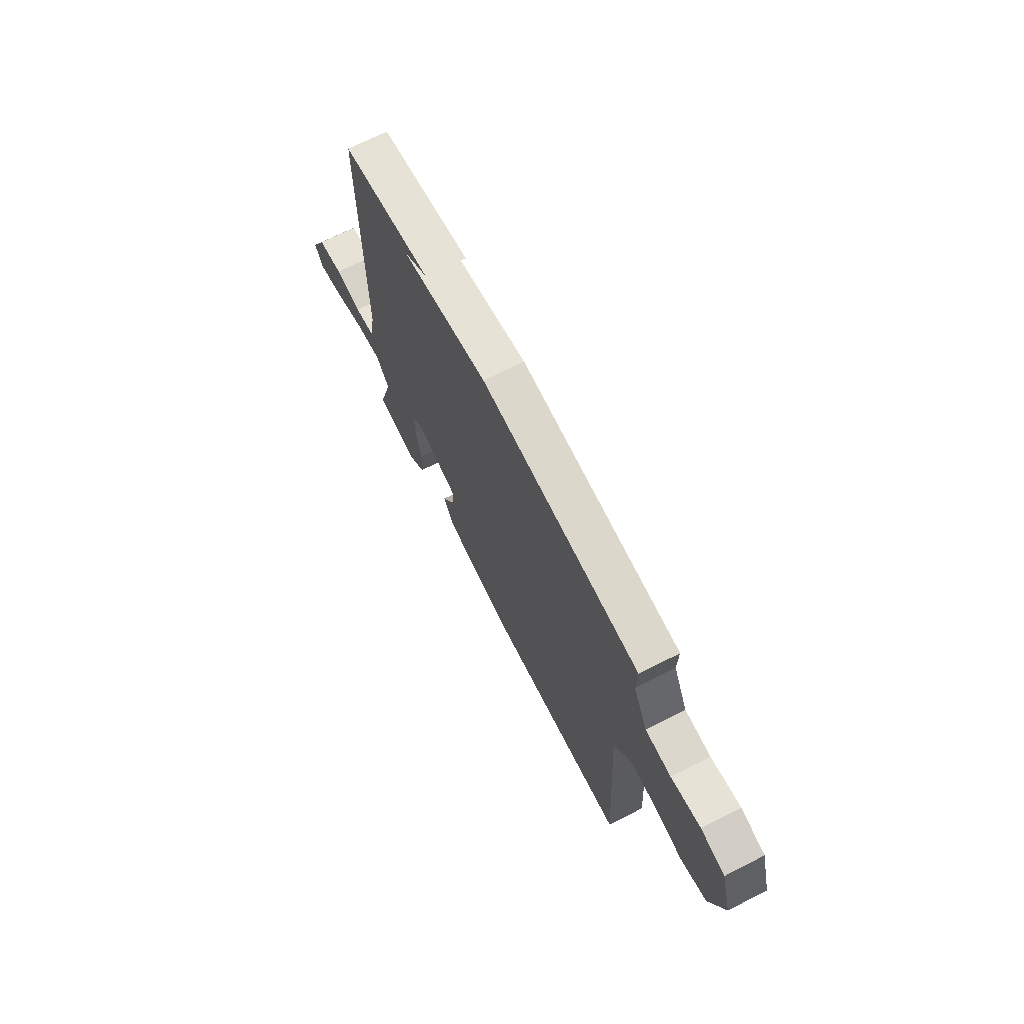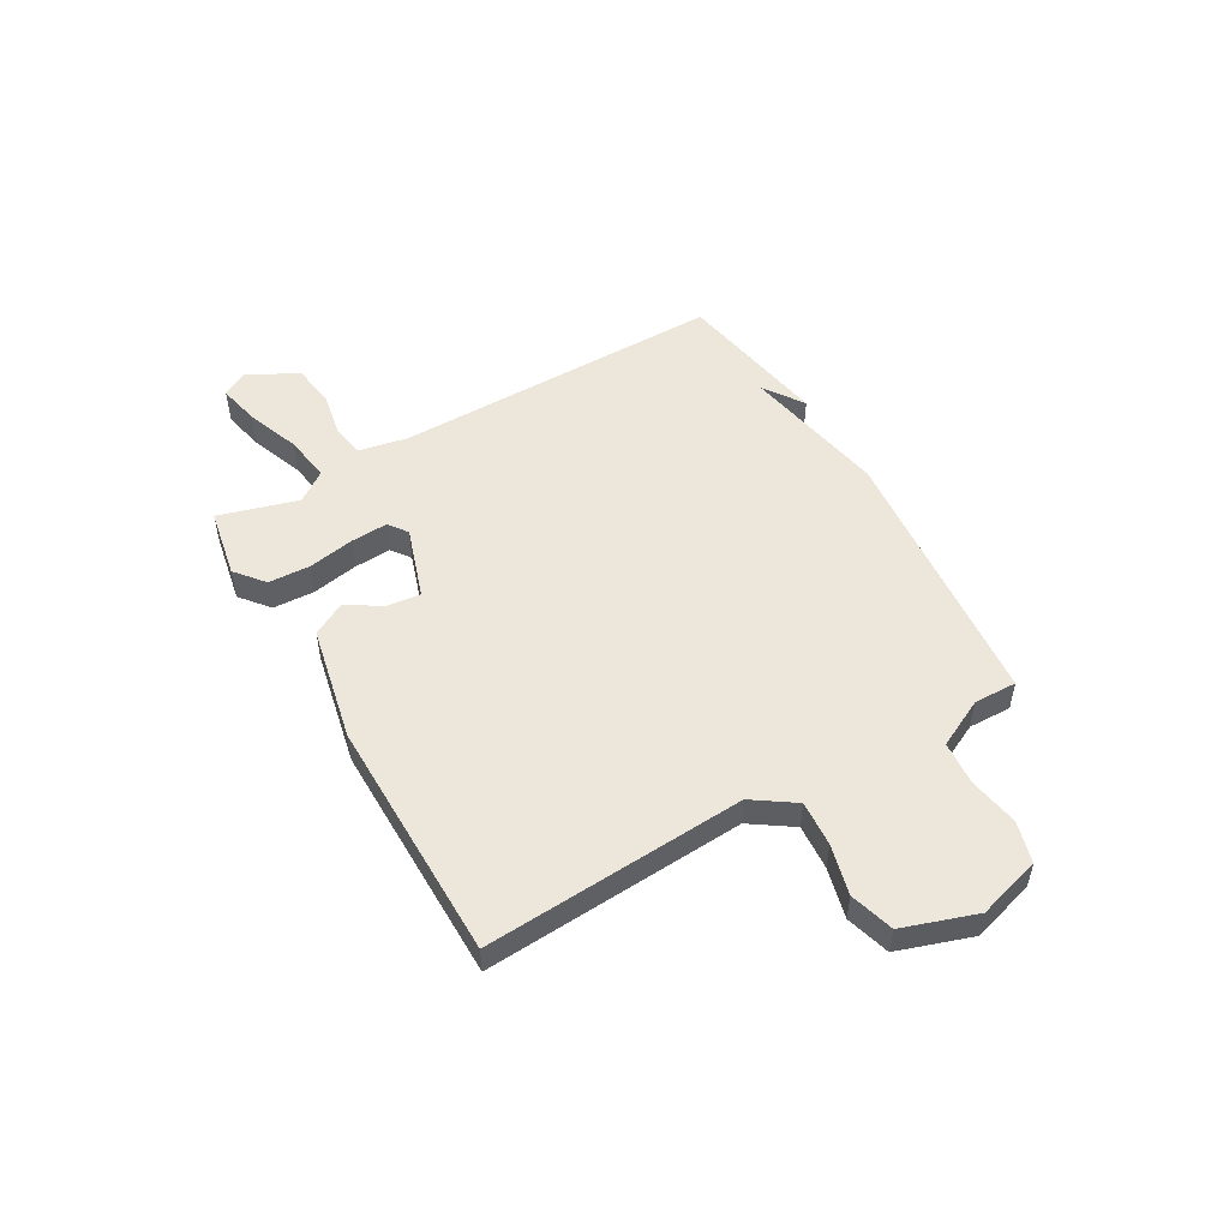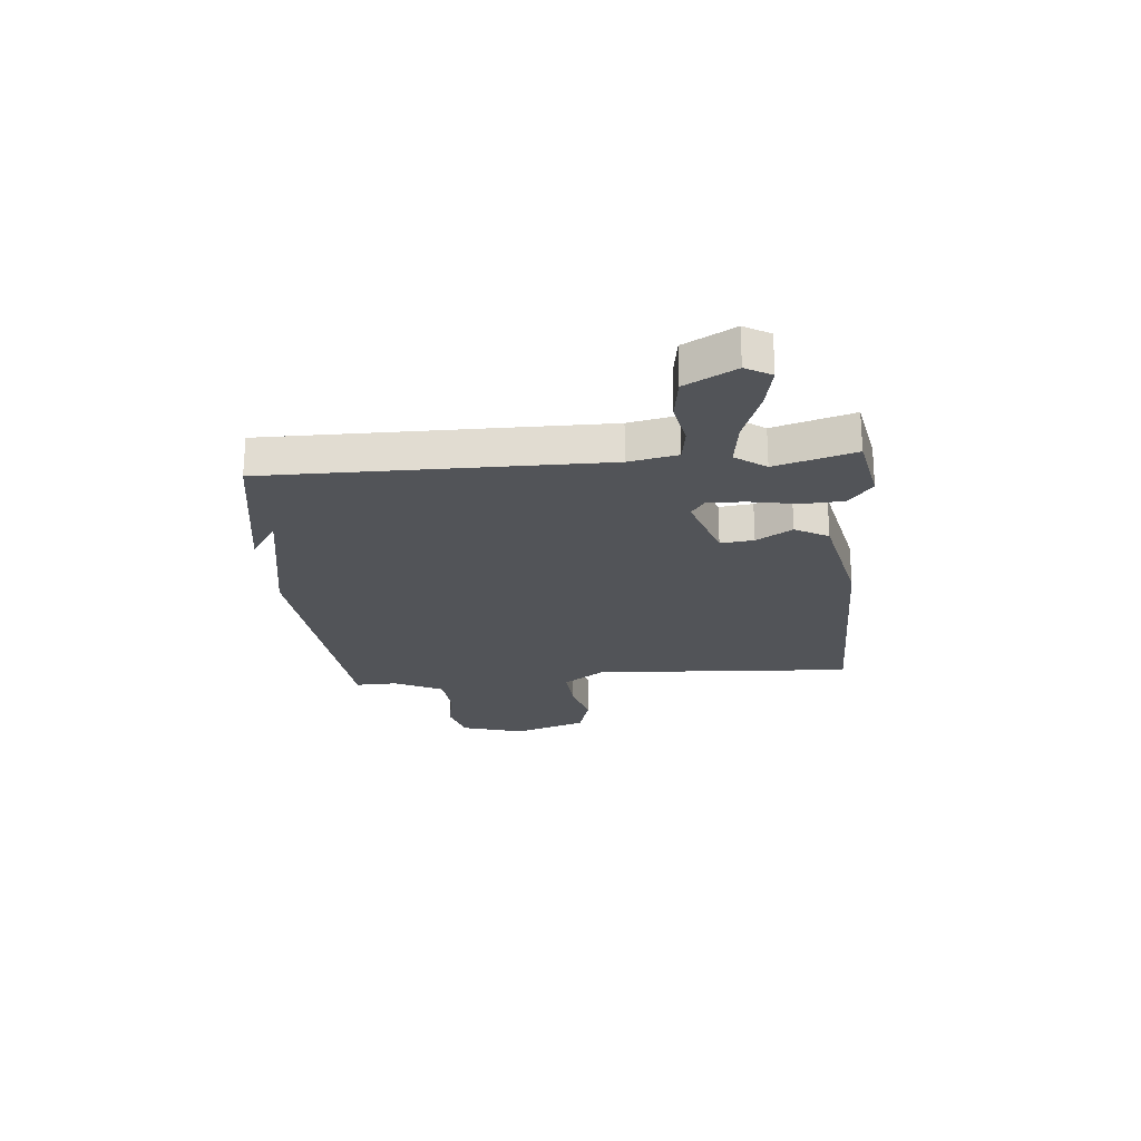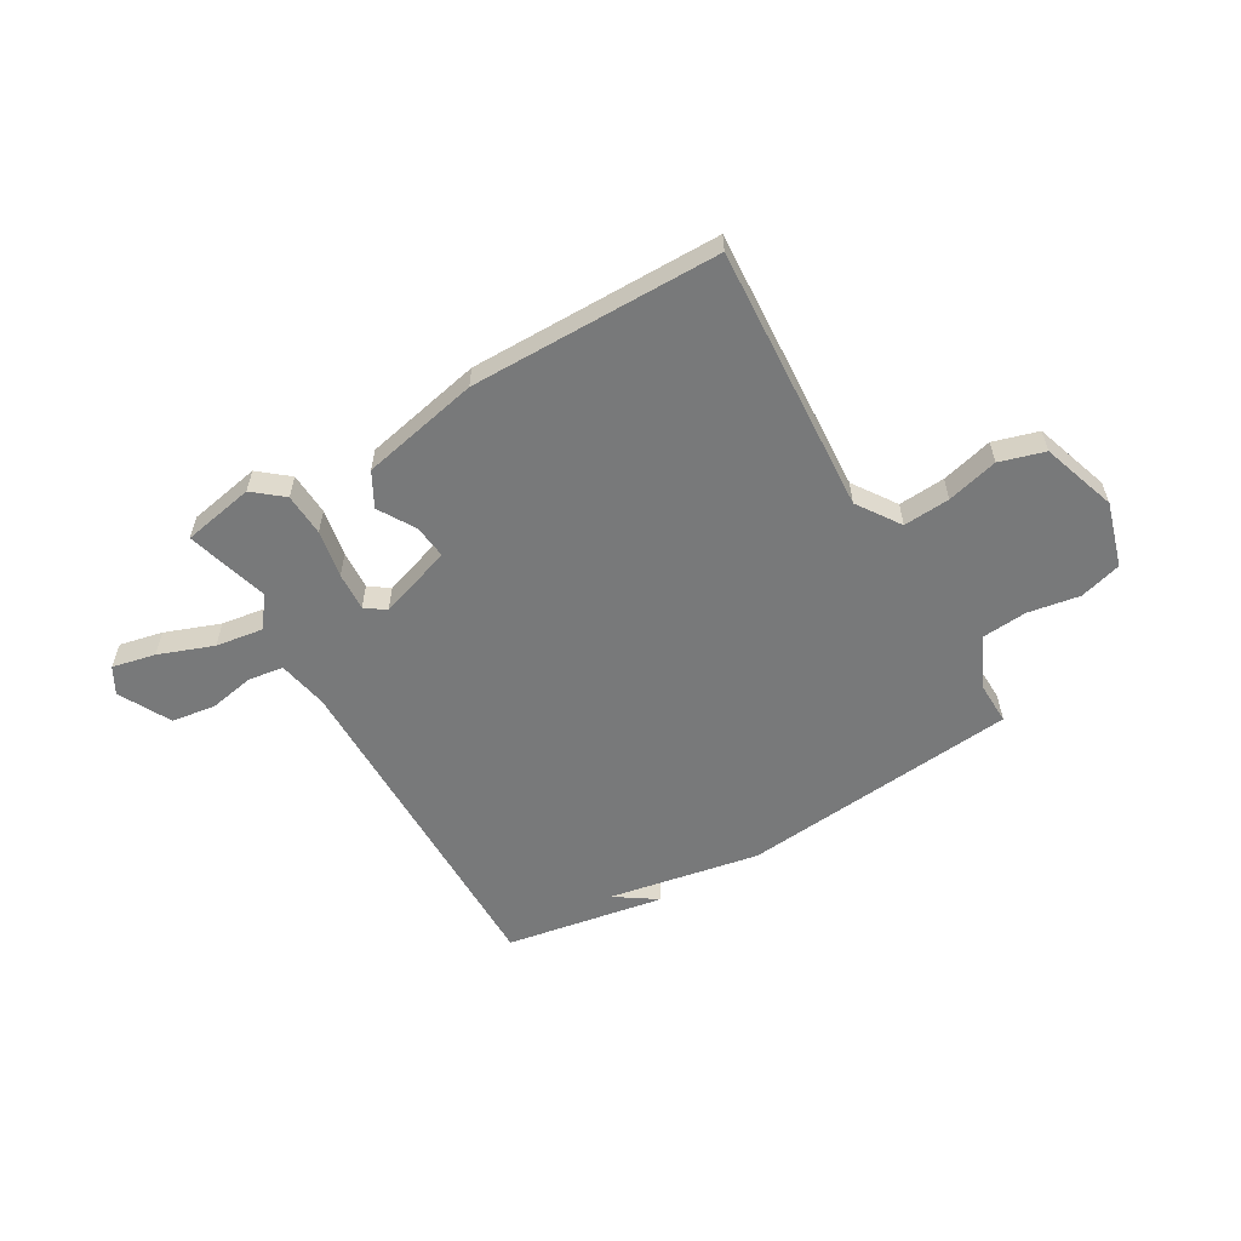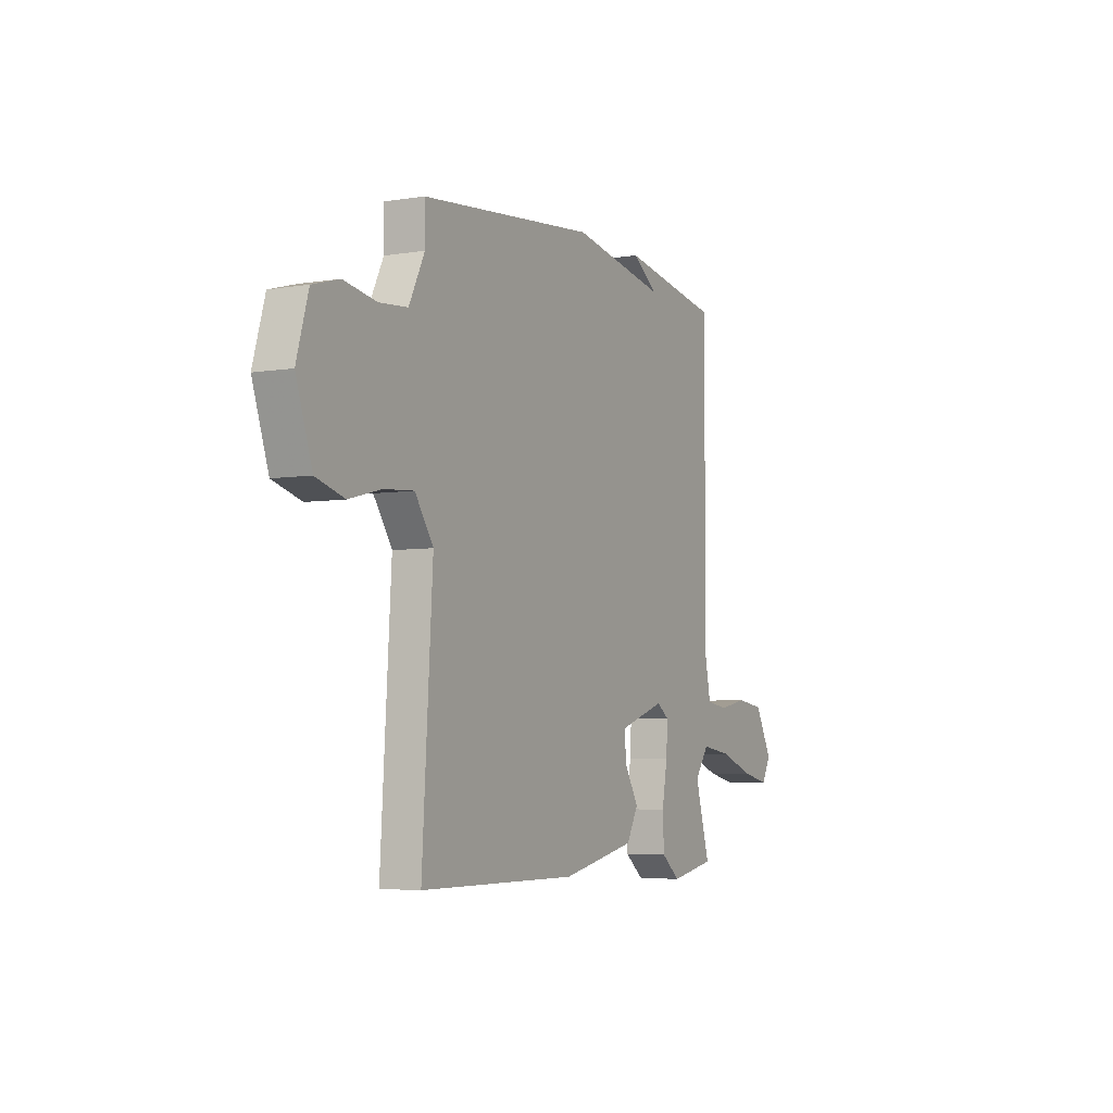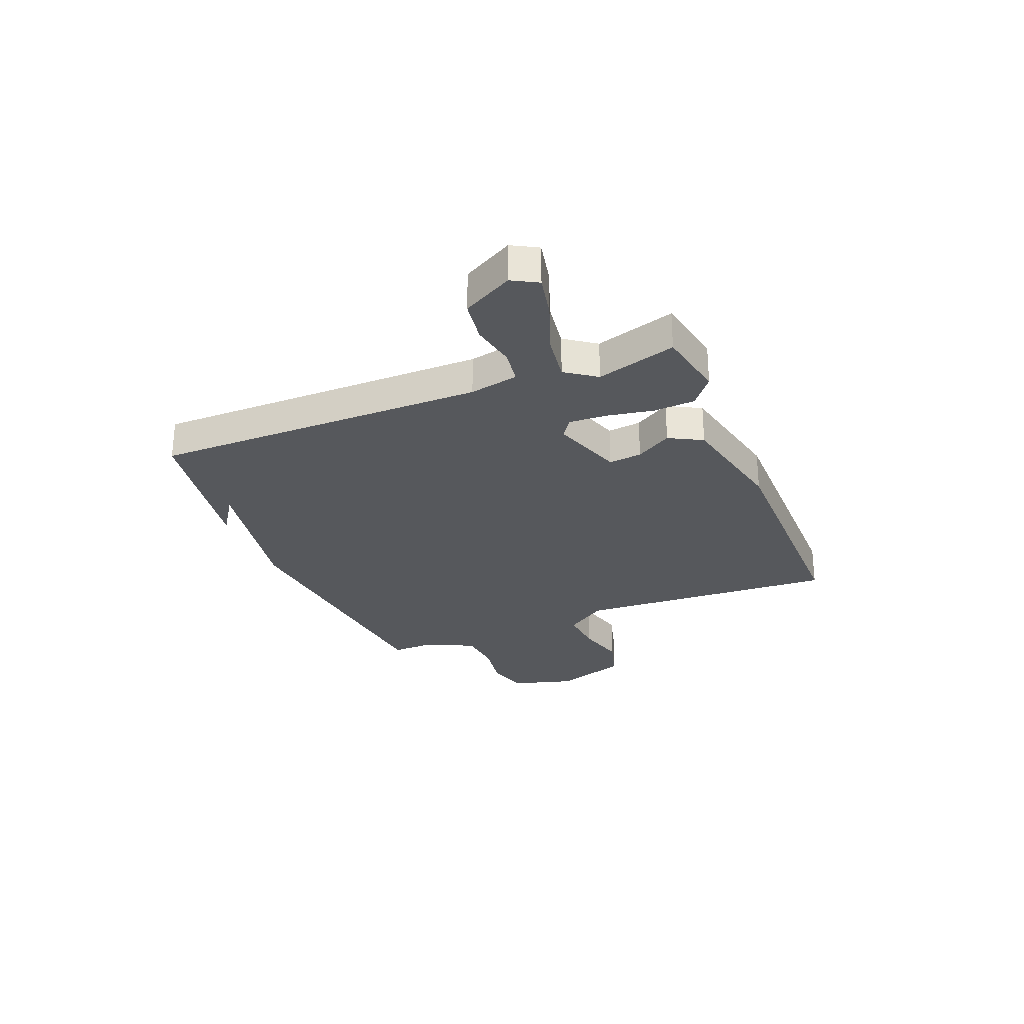
<metadata>
{"format":"obj","ext":"obj","renderer":"f3d","projection":"perspective","resolution":1024,"background":"white","views":[{"elev":68.9,"azim":-117.0,"up":"+Z"},{"elev":51.6,"azim":-120.0,"up":"+Y"},{"elev":-23.1,"azim":95.2,"up":"+Y"},{"elev":-57.7,"azim":-149.8,"up":"+Y"},{"elev":-4.9,"azim":-62.4,"up":"+Z"},{"elev":-27.8,"azim":112.3,"up":"+Y"}]}
</metadata>
<code>
v 0.5 0.07 0.5
v 0.496 0.07 -0.122
v 0.514 0.07 -0.213
v 0.578 0.07 -0.223
v 0.662 0.07 -0.207
v 0.742 0.07 -0.219
v 0.792 0.07 -0.313
v 0.765 0.07 -0.361
v 0.686 0.07 -0.344
v 0.586 0.07 -0.307
v 0.498 0.07 -0.294
v 0.457 0.07 -0.351
v 0.5 0.07 -0.5
v 0.369 0.07 -0.525
v 0.315 0.07 -0.481
v 0.311 0.07 -0.403
v 0.327 0.07 -0.316
v 0.331 0.07 -0.246
v 0.295 0.07 -0.22
v 0.16 0.07 -0.265
v 0.167 0.07 -0.327
v 0.207 0.07 -0.394
v 0.173 0.07 -0.456
v -0.043 0.07 -0.502
v -0.5 0.07 -0.5
v -0.47 0.07 -0.011
v -0.523 0.07 0.067
v -0.608 0.07 0.061
v -0.702 0.07 0.037
v -0.784 0.07 0.061
v -0.83 0.07 0.198
v -0.796 0.07 0.316
v -0.719 0.07 0.338
v -0.625 0.07 0.322
v -0.543 0.07 0.329
v -0.498 0.07 0.42
v -0.5 0.07 0.5
v 0.009 0.07 0.55
v 0.285 0.07 0.499
v 0.209 0.07 0.55
v 0.5 0 0.5
v 0.496 0 -0.122
v 0.514 0 -0.213
v 0.578 0 -0.223
v 0.662 0 -0.207
v 0.742 0 -0.219
v 0.792 0 -0.313
v 0.765 0 -0.361
v 0.686 0 -0.344
v 0.586 0 -0.307
v 0.498 0 -0.294
v 0.457 0 -0.351
v 0.5 0 -0.5
v 0.369 0 -0.525
v 0.315 0 -0.481
v 0.311 0 -0.403
v 0.327 0 -0.316
v 0.331 0 -0.246
v 0.295 0 -0.22
v 0.16 0 -0.265
v 0.167 0 -0.327
v 0.207 0 -0.394
v 0.173 0 -0.456
v -0.043 0 -0.502
v -0.5 0 -0.5
v -0.47 0 -0.011
v -0.523 0 0.067
v -0.608 0 0.061
v -0.702 0 0.037
v -0.784 0 0.061
v -0.83 0 0.198
v -0.796 0 0.316
v -0.719 0 0.338
v -0.625 0 0.322
v -0.543 0 0.329
v -0.498 0 0.42
v -0.5 0 0.5
v 0.009 0 0.55
v 0.285 0 0.499
v 0.209 0 0.55
f 39 40 1
f 36 37 38 39
f 39 1 2
f 36 39 2
f 35 36 2
f 34 35 2 3
f 32 33 34
f 31 32 34
f 30 31 34
f 29 30 34
f 28 29 34
f 27 28 34
f 26 27 34 3
f 24 25 26
f 23 24 26
f 22 23 26
f 21 22 26
f 20 21 26
f 19 20 26
f 19 26 3
f 18 19 3 4
f 17 18 4
f 15 16 17
f 14 15 17
f 13 14 17
f 12 13 17
f 11 12 17
f 4 5 6
f 17 4 6
f 11 17 6
f 10 11 6 7
f 7 8 9 10
f 41 80 79
f 79 78 77 76
f 42 41 79
f 42 79 76
f 42 76 75
f 43 42 75 74
f 74 73 72
f 74 72 71
f 74 71 70
f 74 70 69
f 74 69 68
f 74 68 67
f 43 74 67 66
f 66 65 64
f 66 64 63
f 66 63 62
f 66 62 61
f 66 61 60
f 66 60 59
f 43 66 59
f 44 43 59 58
f 44 58 57
f 57 56 55
f 57 55 54
f 57 54 53
f 57 53 52
f 57 52 51
f 46 45 44
f 46 44 57
f 46 57 51
f 47 46 51 50
f 50 49 48 47
f 1 41 42 2
f 2 42 43 3
f 3 43 44 4
f 4 44 45 5
f 5 45 46 6
f 6 46 47 7
f 7 47 48 8
f 8 48 49 9
f 9 49 50 10
f 10 50 51 11
f 11 51 52 12
f 12 52 53 13
f 13 53 54 14
f 14 54 55 15
f 15 55 56 16
f 16 56 57 17
f 17 57 58 18
f 18 58 59 19
f 19 59 60 20
f 20 60 61 21
f 21 61 62 22
f 22 62 63 23
f 23 63 64 24
f 24 64 65 25
f 25 65 66 26
f 26 66 67 27
f 27 67 68 28
f 28 68 69 29
f 29 69 70 30
f 30 70 71 31
f 31 71 72 32
f 32 72 73 33
f 33 73 74 34
f 34 74 75 35
f 35 75 76 36
f 36 76 77 37
f 37 77 78 38
f 38 78 79 39
f 39 79 80 40
f 40 80 41 1

</code>
